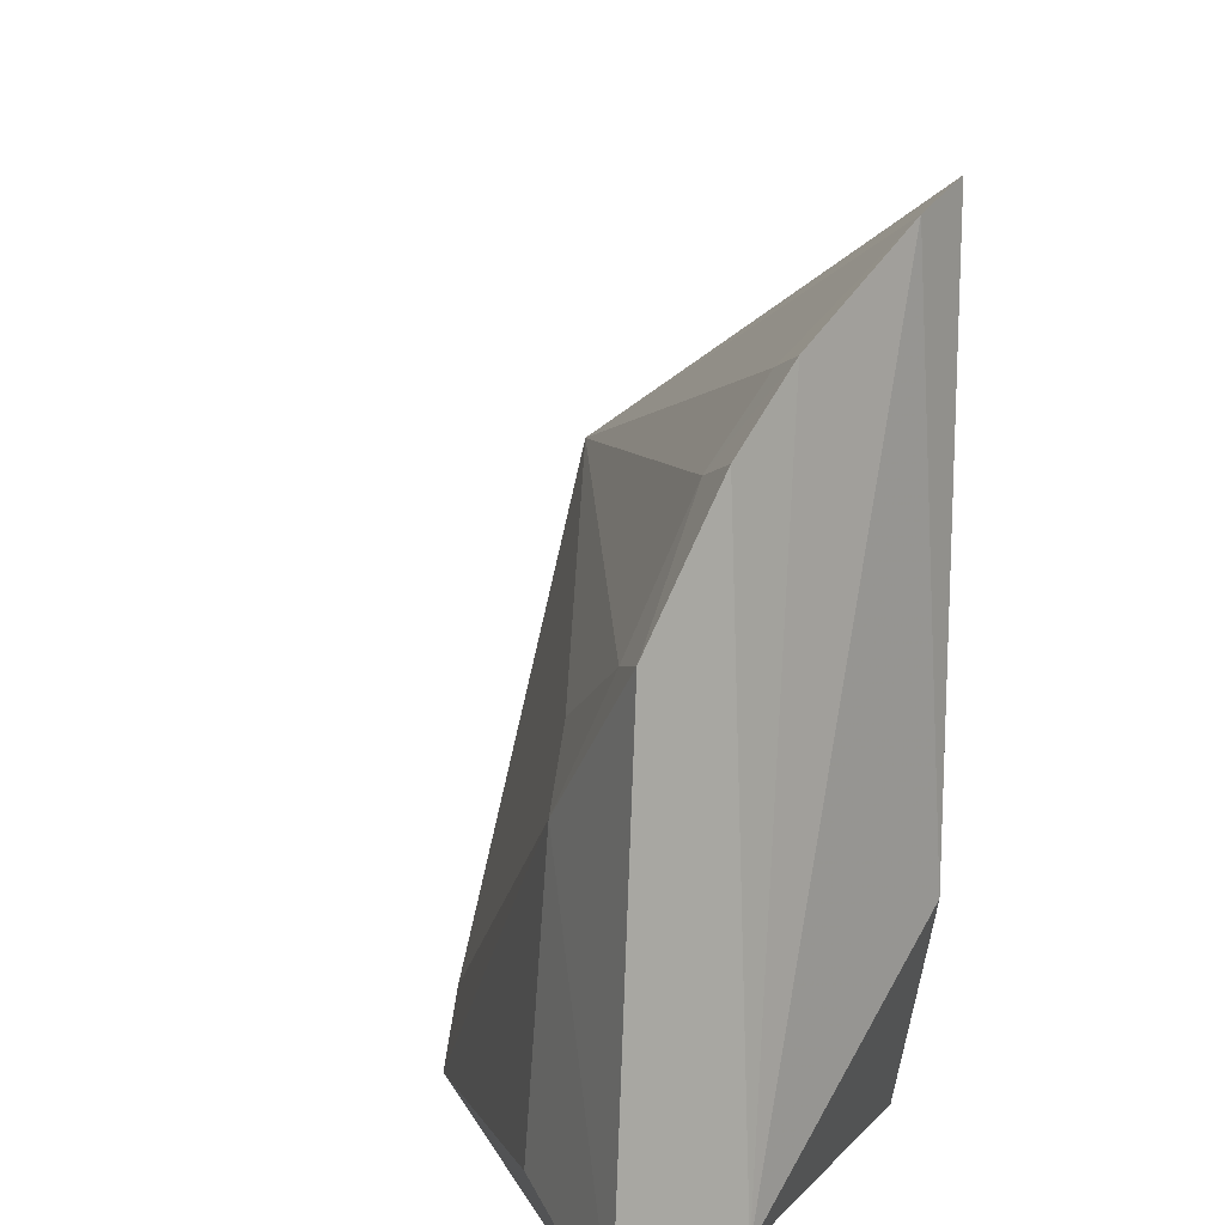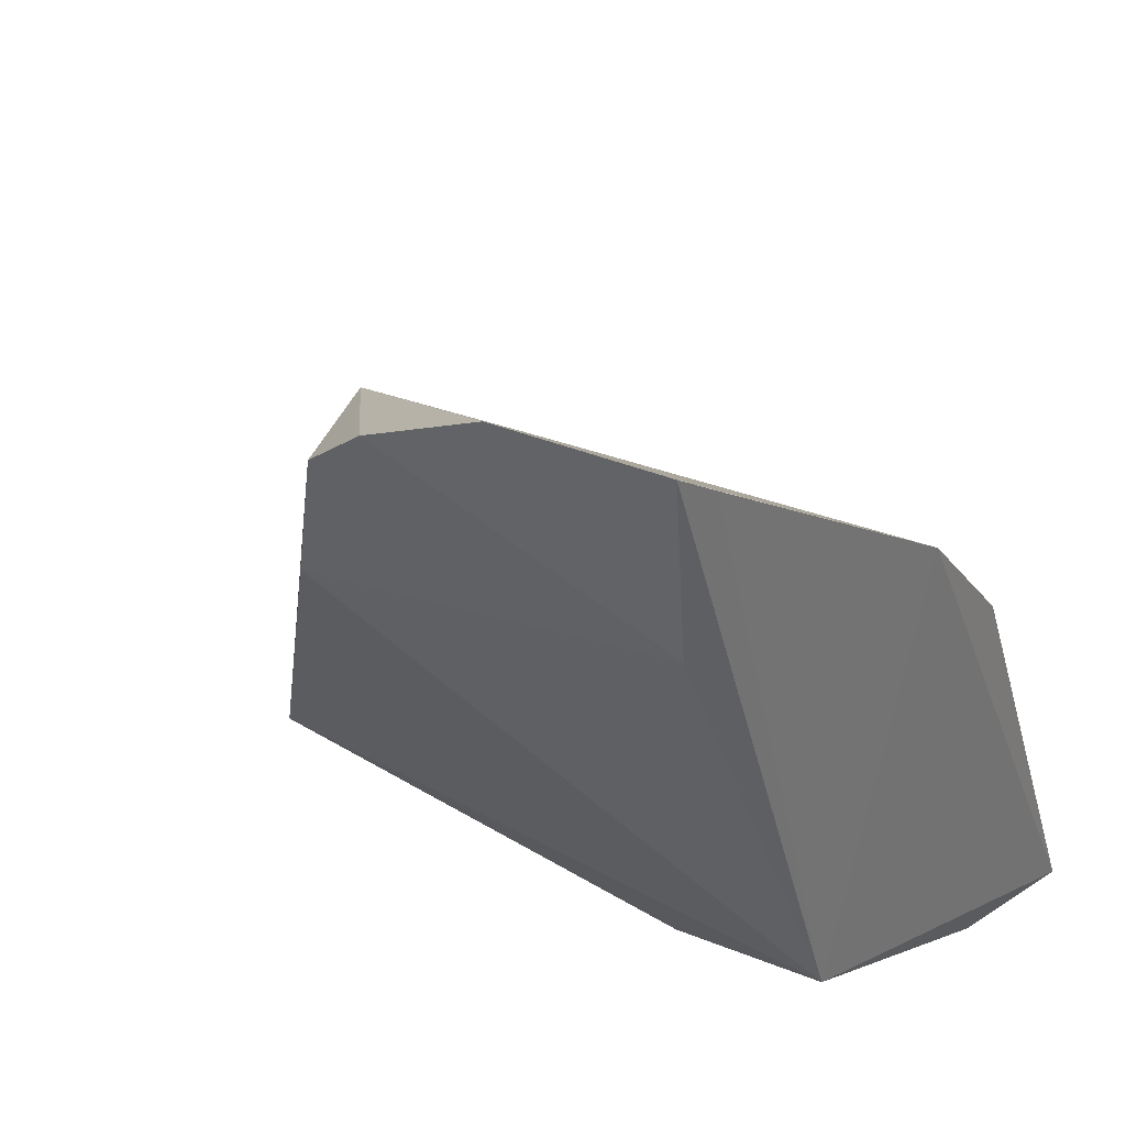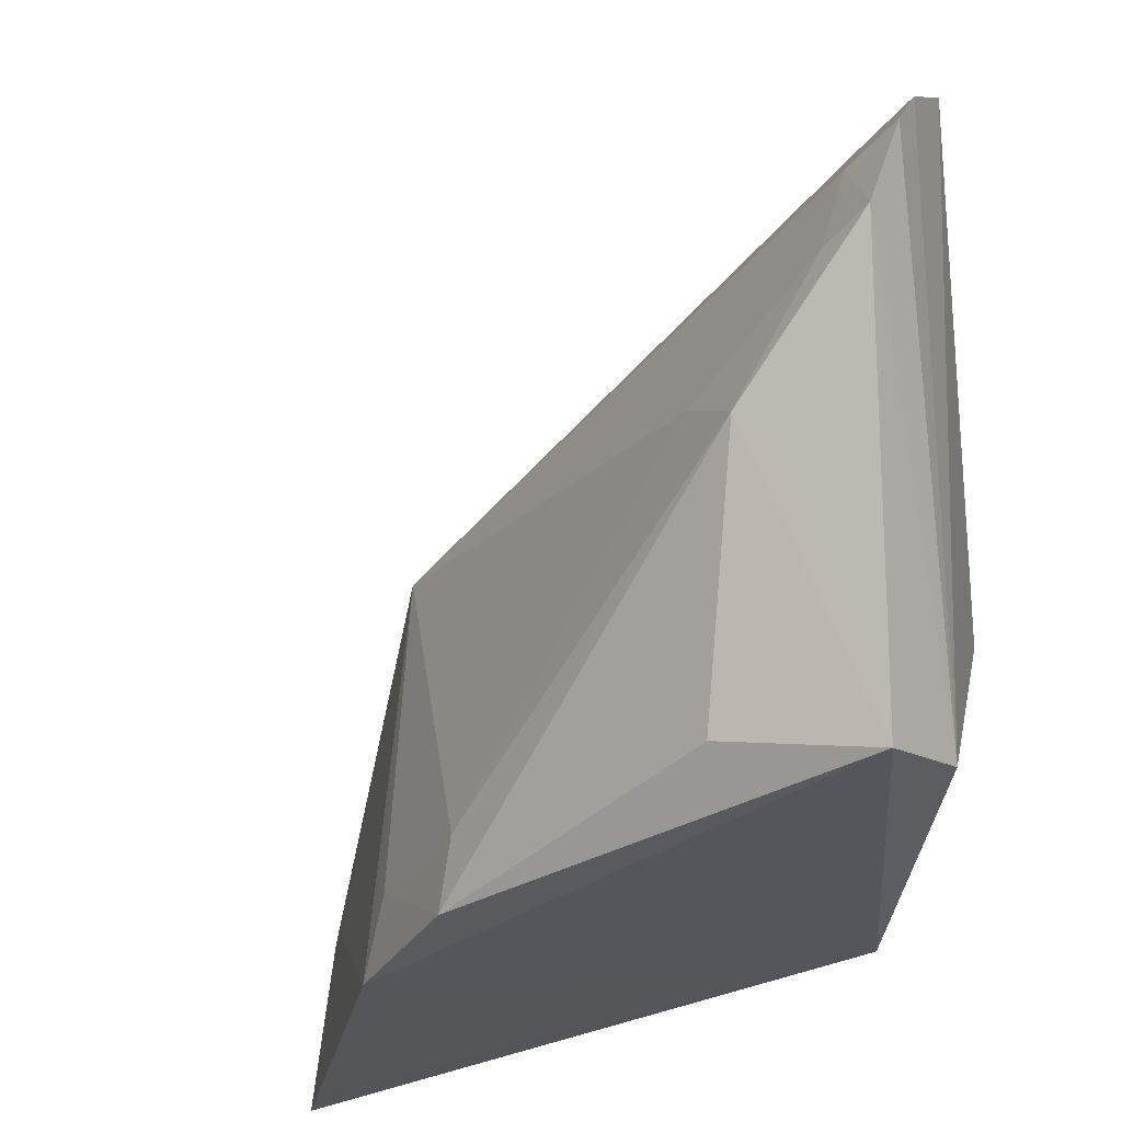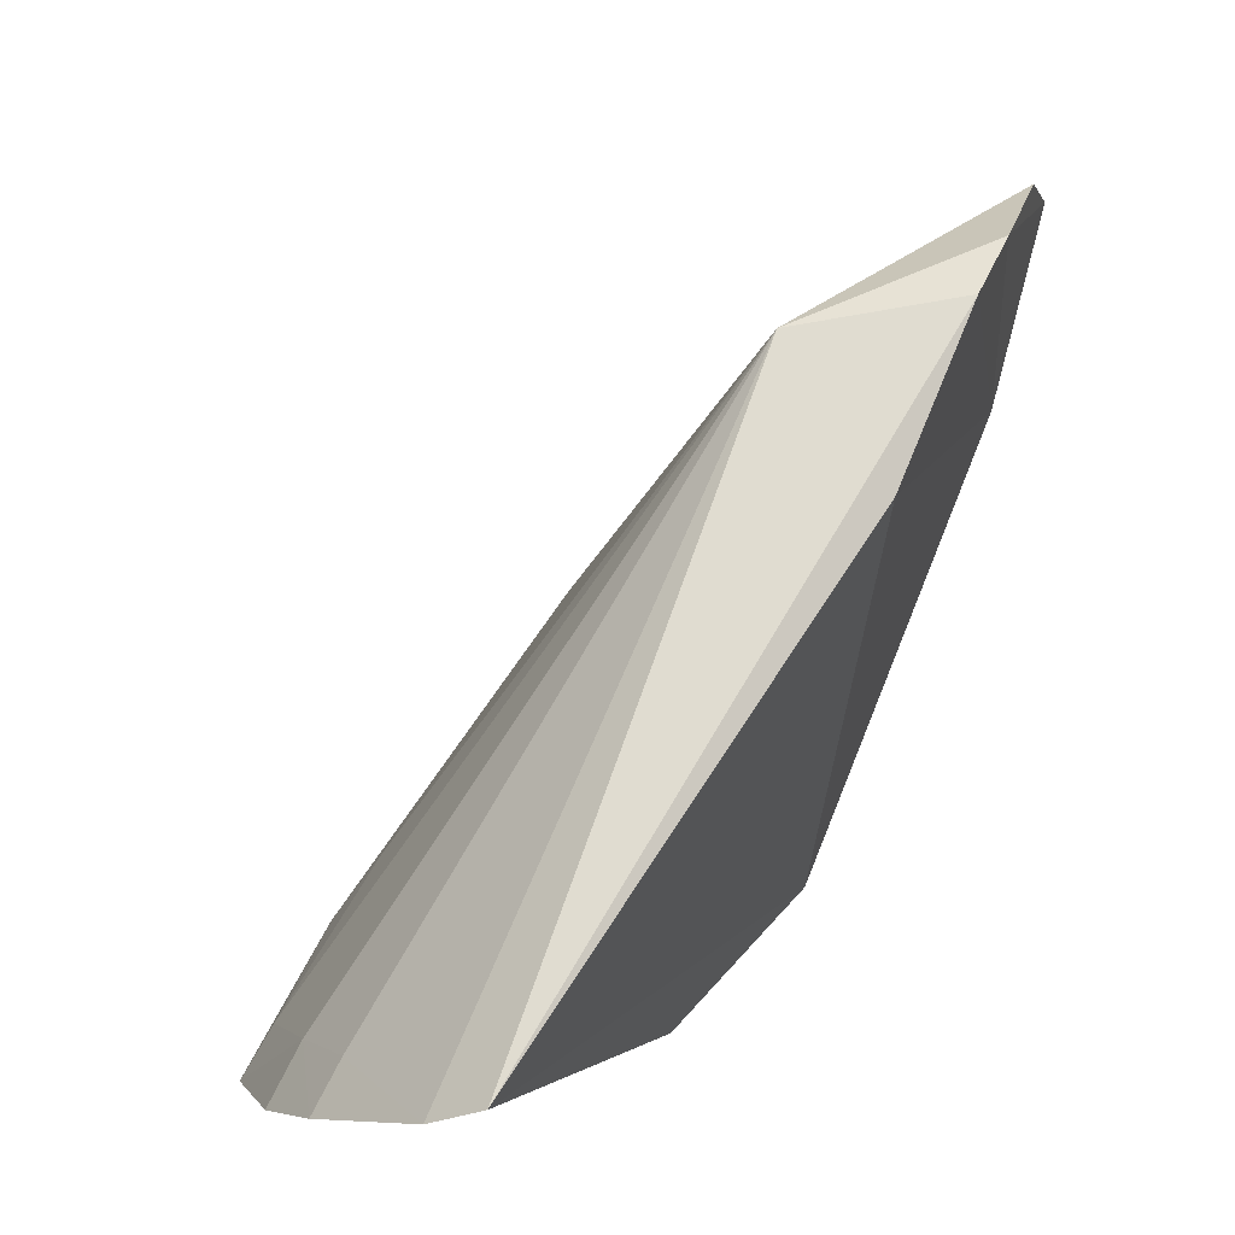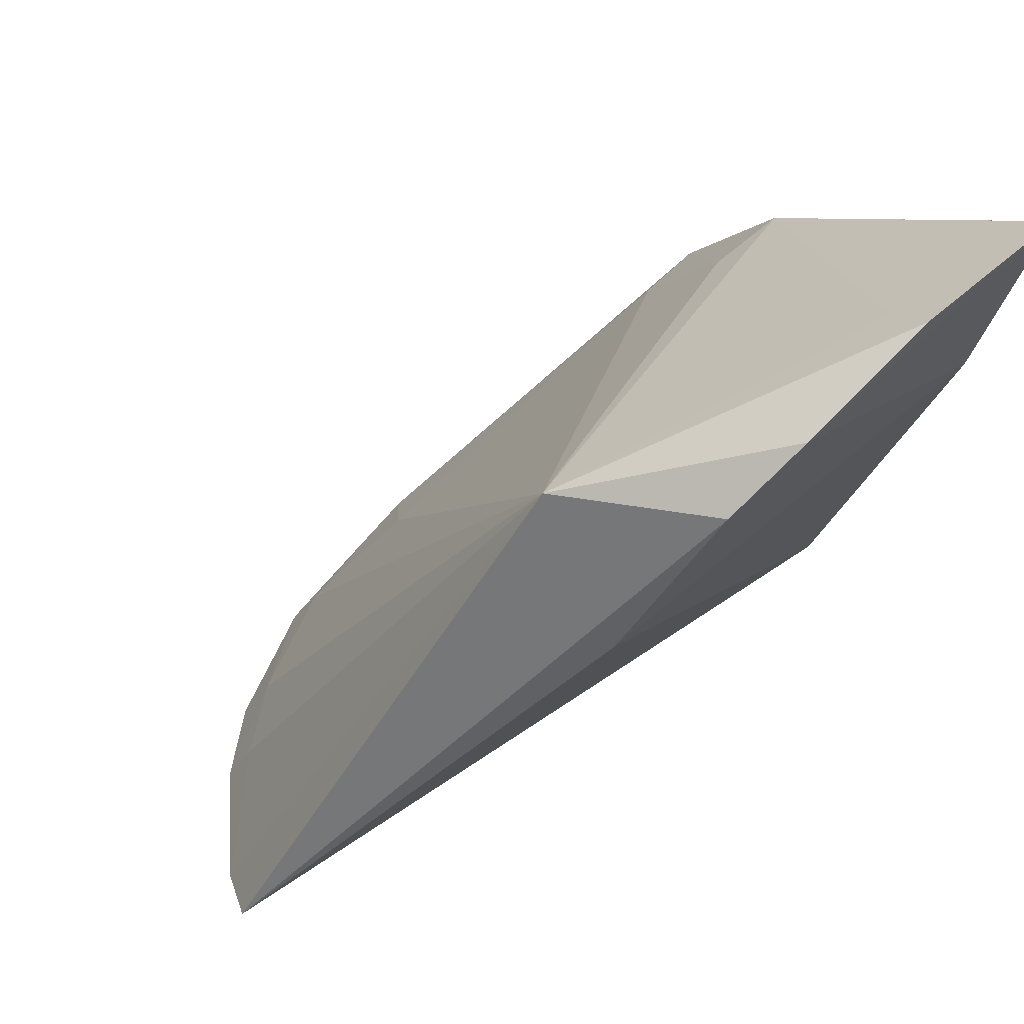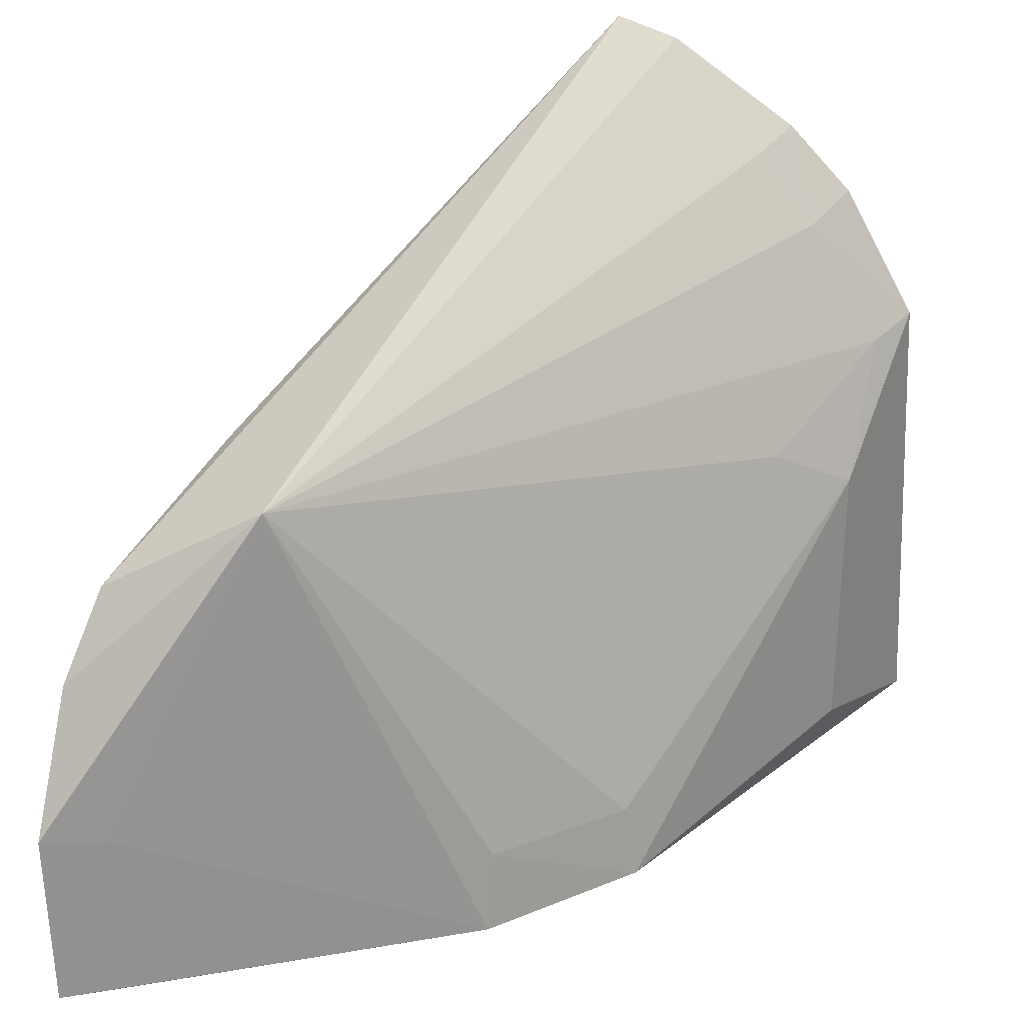
<metadata>
{"format":"obj","ext":"obj","renderer":"f3d","projection":"perspective","resolution":1024,"background":"white","views":[{"elev":13.4,"azim":-40.0,"up":"+Z"},{"elev":34.8,"azim":129.9,"up":"+Y"},{"elev":-26.9,"azim":-66.3,"up":"+Z"},{"elev":-2.3,"azim":15.6,"up":"+Y"},{"elev":47.9,"azim":50.9,"up":"+Y"},{"elev":30.0,"azim":-161.5,"up":"+Z"}]}
</metadata>
<code>
v -0.03992 0.009243 0.03026
v -0.02875 0.03264 0.01652
v -0.03432 0.03137 0.01971
v -0.0414 0.02913 0.00219
v -0.03716 0.01382 0.002506
v -0.02849 0.03789 0.002563
v -0.05166 0.008401 0.01931
v -0.03083 0.02628 0.01937
v -0.02805 0.03738 0.008863
v -0.0302 0.03673 0.002492
v -0.03027 0.03052 0.003479
v -0.04656 0.008286 0.02634
v -0.04516 0.02433 0.005105
v -0.02819 0.03488 0.01376
v -0.02991 0.03617 0.008523
v -0.04202 0.008677 0.02944
v -0.04799 0.01022 0.02323
v -0.04818 0.007946 0.003343
v -0.05062 0.01311 0.01414
v -0.04138 0.02849 0.005127
v -0.04576 0.01003 0.02575
v -0.05073 0.01018 0.01879
v -0.0489 0.00816 0.02394
v -0.03998 0.009363 0.01064
v -0.05244 0.008431 0.002328
v -0.04822 0.01537 0.01595
v -0.04567 0.02446 0.002411
v -0.05077 0.01404 0.004138
f 1 2 3
f 8 2 1
f 8 1 5
f 10 6 5
f 10 5 4
f 10 4 6
f 11 5 6
f 11 8 5
f 11 2 8
f 14 9 3
f 14 3 2
f 14 2 11
f 14 11 6
f 14 6 9
f 15 9 6
f 15 6 4
f 15 4 3
f 15 3 9
f 16 1 3
f 18 16 12
f 20 13 3
f 20 3 4
f 21 16 3
f 21 12 16
f 21 17 12
f 21 3 17
f 22 17 3
f 22 7 17
f 22 19 7
f 23 17 7
f 23 12 17
f 23 18 12
f 23 7 18
f 24 18 5
f 24 5 1
f 24 1 16
f 24 16 18
f 25 4 5
f 25 5 18
f 25 18 7
f 25 7 19
f 26 3 13
f 26 13 19
f 26 22 3
f 26 19 22
f 27 20 4
f 27 13 20
f 27 4 25
f 27 19 13
f 28 27 25
f 28 25 19
f 28 19 27

</code>
